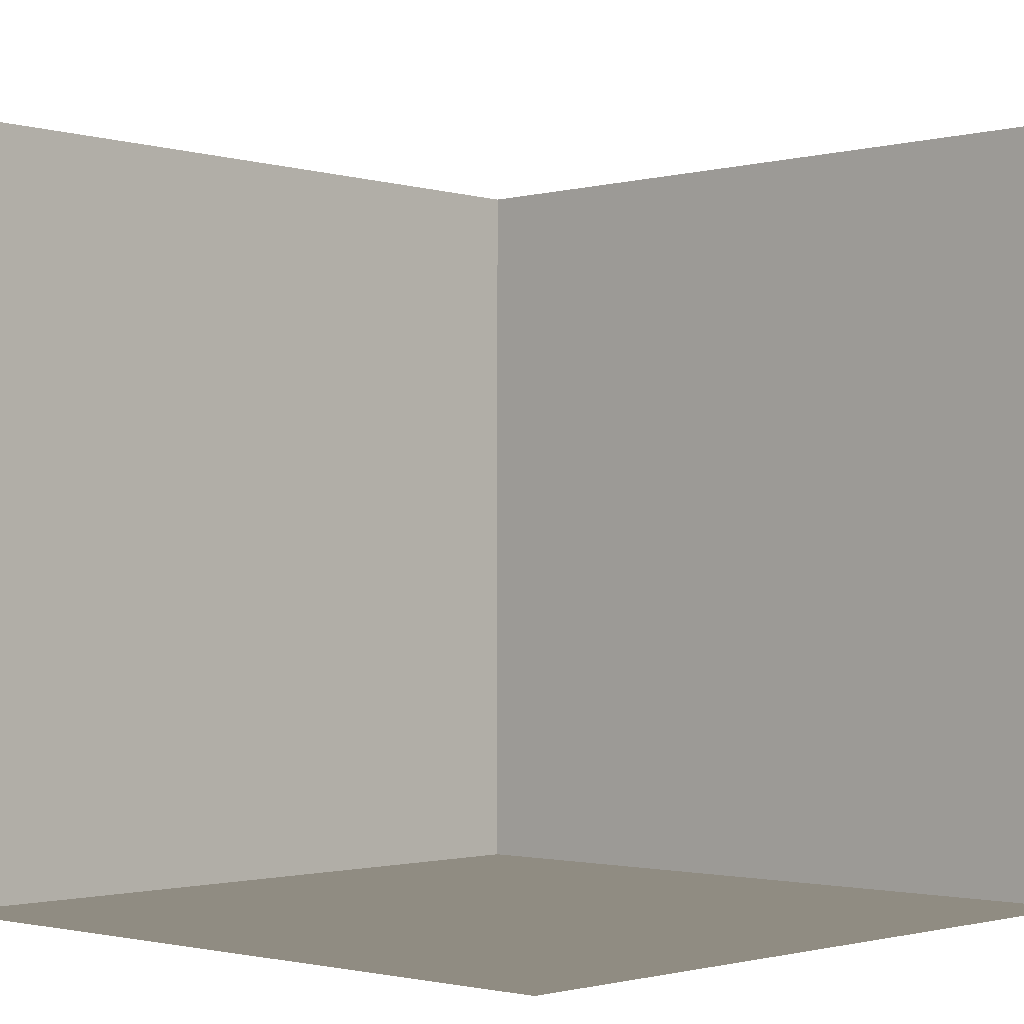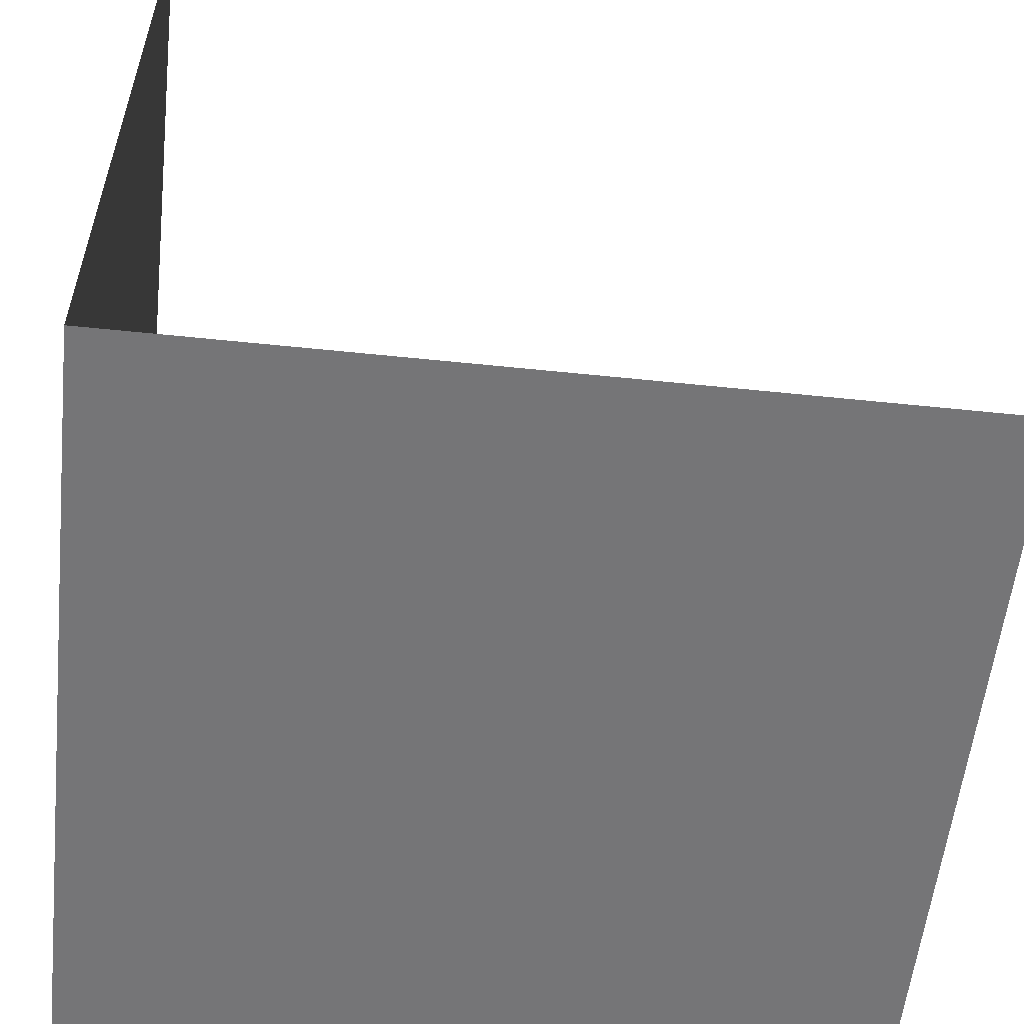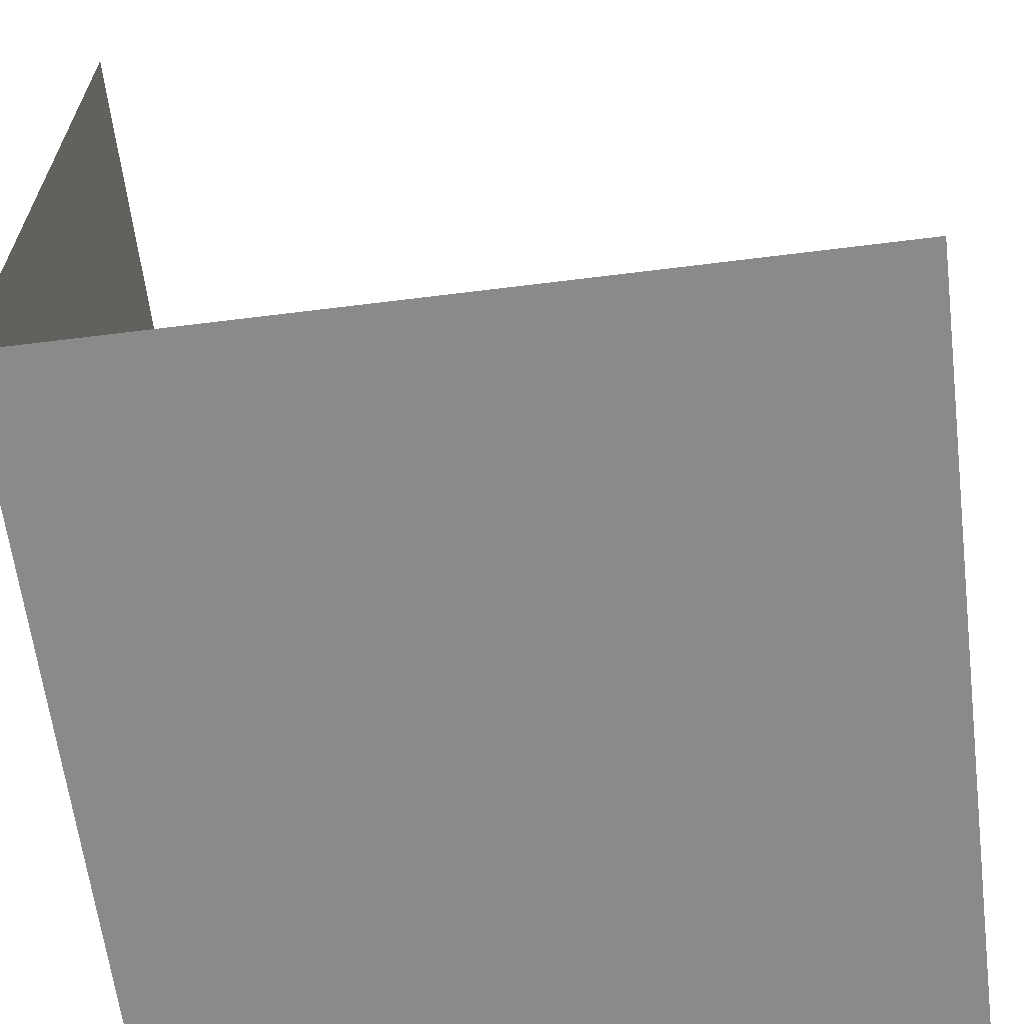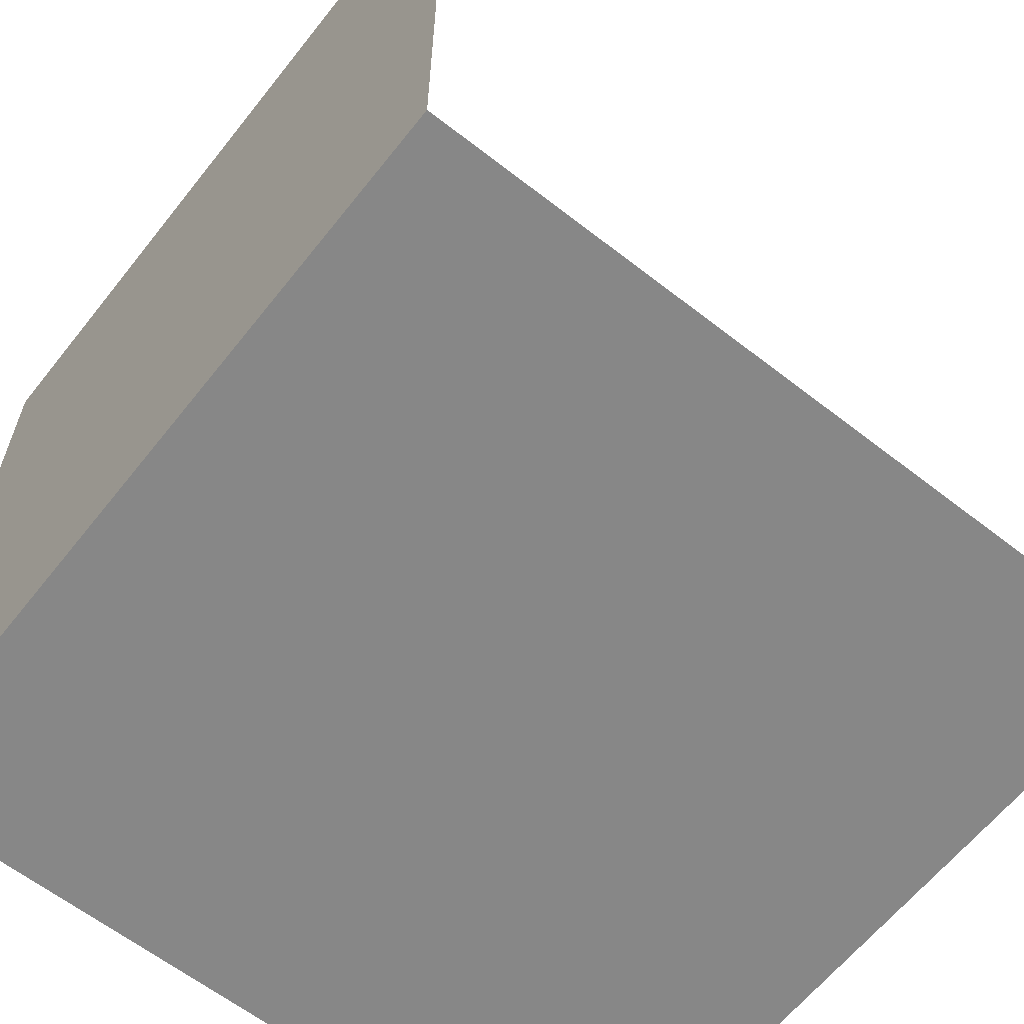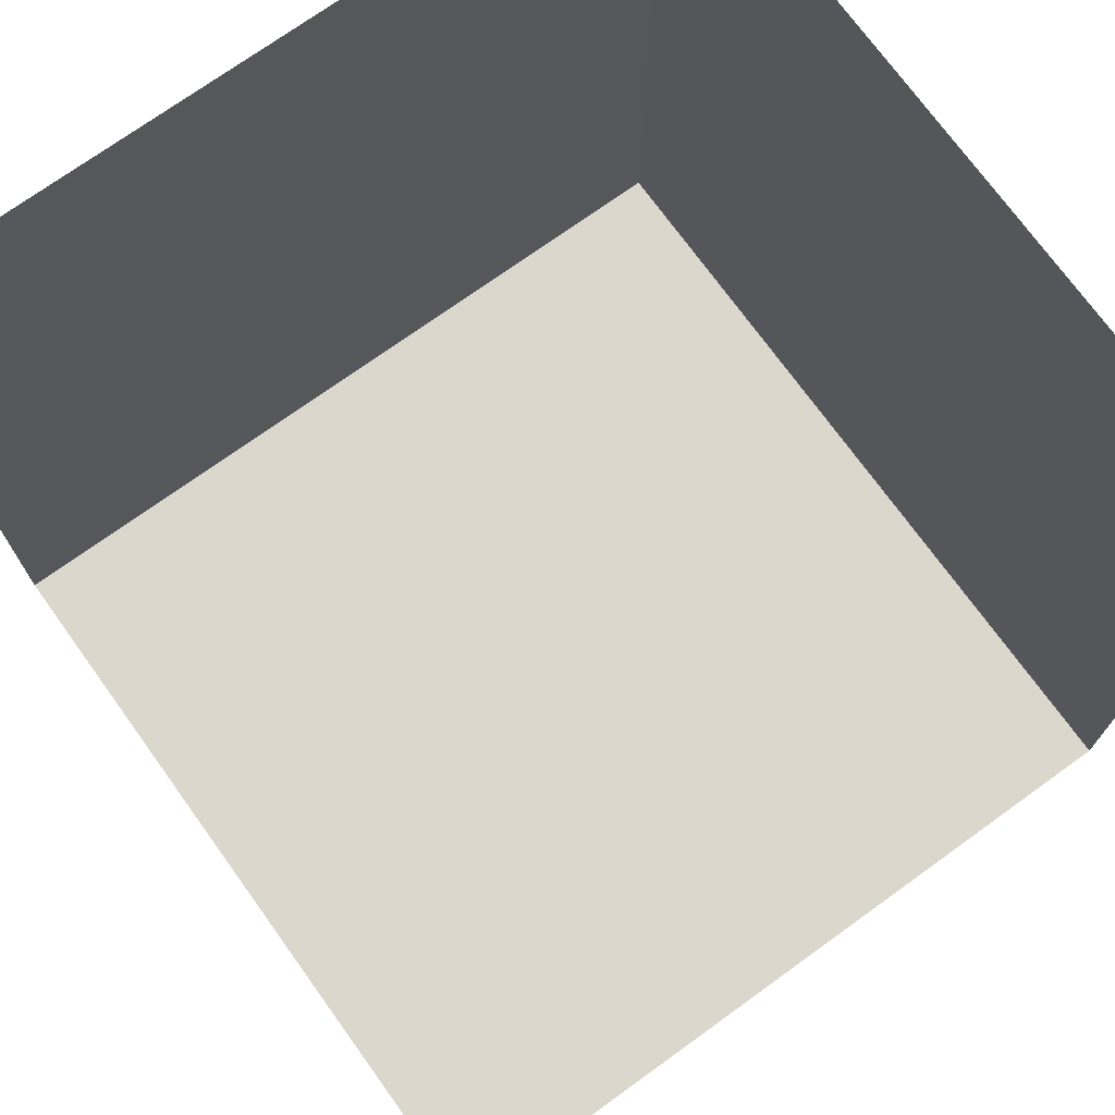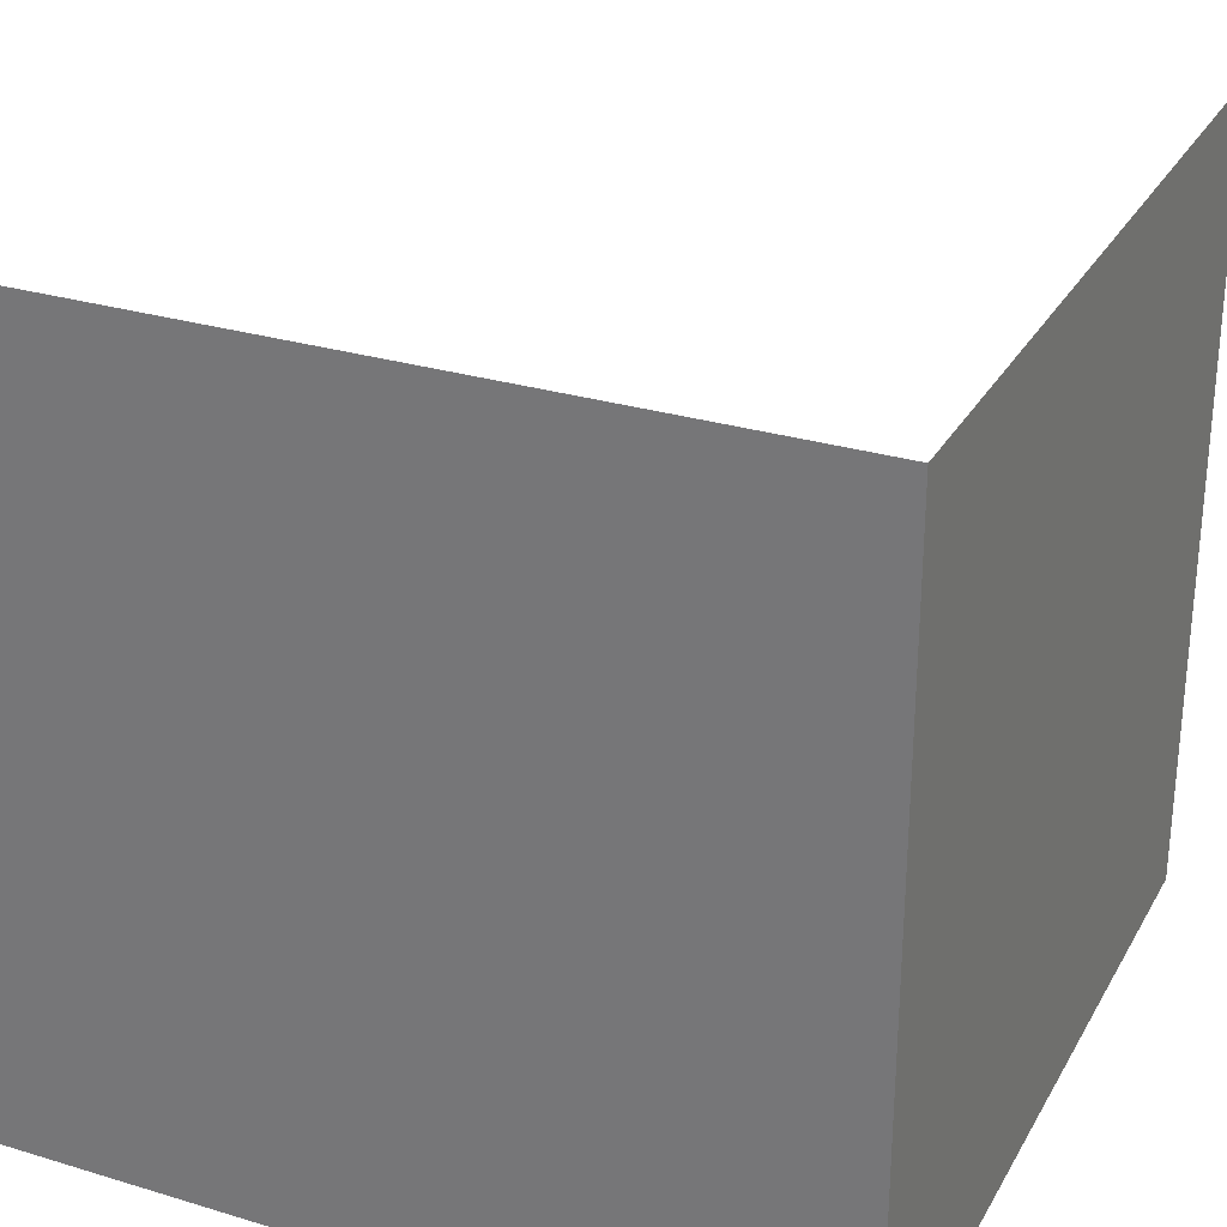
<metadata>
{"format":"obj","ext":"obj","renderer":"f3d","projection":"perspective","resolution":1024,"background":"white","views":[{"elev":-1.7,"azim":133.2,"up":"+Z"},{"elev":-56.6,"azim":83.8,"up":"+Z"},{"elev":-63.4,"azim":97.2,"up":"+Z"},{"elev":-62.4,"azim":51.7,"up":"+Z"},{"elev":73.1,"azim":54.2,"up":"+Y"},{"elev":28.8,"azim":-155.7,"up":"+Y"}]}
</metadata>
<code>
o Cube
v 0 2 2
v 0 2 0
v 2 2 0
v 0 0 2
v 0 0 0
v 2 -0 2
v 2 -0 0
v 0 0 0.2
v 0 0 0.4
v 0 0 0.6
v 0 0 0.8
v 0 0 1
v 0 0 1.2
v 0 0 1.4
v 0 0 1.6
v 0 0 1.8
v 0.2 0 2
v 0.4 0 2
v 0.6 0 2
v 0.8 0 2
v 1 0 2
v 1.2 0 2
v 1.4 0 2
v 1.6 0 2
v 1.8 -0 2
v 0 2 0.2
v 0 2 0.4
v 0 2 0.6
v 0 2 0.8
v 0 2 1
v 0 2 1.2
v 0 2 1.4
v 0 2 1.6
v 0 2 1.8
v 2 1.8 0
v 2 1.6 0
v 2 1.4 0
v 2 1.2 0
v 2 1 0
v 2 0.8 0
v 2 0.6 0
v 2 0.4 0
v 2 0.2 0
v 0 0.2 0
v 0 0.4 0
v 0 0.6 0
v 0 0.8 0
v 0 1 0
v 0 1.2 0
v 0 1.4 0
v 0 1.6 0
v 0 1.8 0
v 1.8 2 0
v 1.6 2 0
v 1.4 2 0
v 1.2 2 0
v 1 2 0
v 0.8 2 0
v 0.6 2 0
v 0.4 2 0
v 0.2 2 0
v 0 1.8 2
v 0 1.6 2
v 0 1.4 2
v 0 1.2 2
v 0 1 2
v 0 0.8 2
v 0 0.6 2
v 0 0.4 2
v 0 0.2 2
v 2 -0 1.8
v 2 -0 1.6
v 2 -0 1.4
v 2 -0 1.2
v 2 -0 1
v 2 -0 0.8
v 2 -0 0.6
v 2 -0 0.4
v 2 -0 0.2
v 1.8 -0 0
v 1.6 0 0
v 1.4 0 0
v 1.2 0 0
v 1 0 0
v 0.8 0 0
v 0.6 0 0
v 0.4 0 0
v 0.2 0 0
v 0 1.8 0.2
v 0 1.6 0.2
v 0 1.4 0.2
v 0 1.2 0.2
v 0 1 0.2
v 0 0.8 0.2
v 0 0.6 0.2
v 0 0.4 0.2
v 0 0.2 0.2
v 0 1.8 0.4
v 0 1.6 0.4
v 0 1.4 0.4
v 0 1.2 0.4
v 0 1 0.4
v 0 0.8 0.4
v 0 0.6 0.4
v 0 0.4 0.4
v 0 0.2 0.4
v 0 1.8 0.6
v 0 1.6 0.6
v 0 1.4 0.6
v 0 1.2 0.6
v 0 1 0.6
v 0 0.8 0.6
v 0 0.6 0.6
v 0 0.4 0.6
v 0 0.2 0.6
v 0 1.8 0.8
v 0 1.6 0.8
v 0 1.4 0.8
v 0 1.2 0.8
v 0 1 0.8
v 0 0.8 0.8
v 0 0.6 0.8
v 0 0.4 0.8
v 0 0.2 0.8
v 0 1.8 1
v 0 1.6 1
v 0 1.4 1
v 0 1.2 1
v 0 1 1
v 0 0.8 1
v 0 0.6 1
v 0 0.4 1
v 0 0.2 1
v 0 1.8 1.2
v 0 1.6 1.2
v 0 1.4 1.2
v 0 1.2 1.2
v 0 1 1.2
v 0 0.8 1.2
v 0 0.6 1.2
v 0 0.4 1.2
v 0 0.2 1.2
v 0 1.8 1.4
v 0 1.6 1.4
v 0 1.4 1.4
v 0 1.2 1.4
v 0 1 1.4
v 0 0.8 1.4
v 0 0.6 1.4
v 0 0.4 1.4
v 0 0.2 1.4
v 0 1.8 1.6
v 0 1.6 1.6
v 0 1.4 1.6
v 0 1.2 1.6
v 0 1 1.6
v 0 0.8 1.6
v 0 0.6 1.6
v 0 0.4 1.6
v 0 0.2 1.6
v 0 1.8 1.8
v 0 1.6 1.8
v 0 1.4 1.8
v 0 1.2 1.8
v 0 1 1.8
v 0 0.8 1.8
v 0 0.6 1.8
v 0 0.4 1.8
v 0 0.2 1.8
v 0.2 0 0.2
v 0.4 0 0.2
v 0.6 0 0.2
v 0.8 0 0.2
v 1 0 0.2
v 1.2 0 0.2
v 1.4 0 0.2
v 1.6 0 0.2
v 1.8 -0 0.2
v 0.2 0 0.4
v 0.4 0 0.4
v 0.6 0 0.4
v 0.8 0 0.4
v 1 0 0.4
v 1.2 0 0.4
v 1.4 0 0.4
v 1.6 0 0.4
v 1.8 -0 0.4
v 0.2 0 0.6
v 0.4 0 0.6
v 0.6 0 0.6
v 0.8 0 0.6
v 1 0 0.6
v 1.2 0 0.6
v 1.4 0 0.6
v 1.6 0 0.6
v 1.8 -0 0.6
v 0.2 0 0.8
v 0.4 0 0.8
v 0.6 0 0.8
v 0.8 0 0.8
v 1 0 0.8
v 1.2 0 0.8
v 1.4 0 0.8
v 1.6 0 0.8
v 1.8 -0 0.8
v 0.2 0 1
v 0.4 0 1
v 0.6 0 1
v 0.8 0 1
v 1 0 1
v 1.2 0 1
v 1.4 0 1
v 1.6 0 1
v 1.8 -0 1
v 0.2 0 1.2
v 0.4 0 1.2
v 0.6 0 1.2
v 0.8 0 1.2
v 1 0 1.2
v 1.2 0 1.2
v 1.4 0 1.2
v 1.6 0 1.2
v 1.8 -0 1.2
v 0.2 0 1.4
v 0.4 0 1.4
v 0.6 0 1.4
v 0.8 0 1.4
v 1 0 1.4
v 1.2 0 1.4
v 1.4 0 1.4
v 1.6 0 1.4
v 1.8 -0 1.4
v 0.2 0 1.6
v 0.4 0 1.6
v 0.6 0 1.6
v 0.8 0 1.6
v 1 0 1.6
v 1.2 0 1.6
v 1.4 0 1.6
v 1.6 0 1.6
v 1.8 -0 1.6
v 0.2 0 1.8
v 0.4 0 1.8
v 0.6 0 1.8
v 0.8 0 1.8
v 1 0 1.8
v 1.2 0 1.8
v 1.4 0 1.8
v 1.6 0 1.8
v 1.8 -0 1.8
v 1.8 1.8 0
v 1.8 1.6 0
v 1.8 1.4 0
v 1.8 1.2 0
v 1.8 1 0
v 1.8 0.8 0
v 1.8 0.6 0
v 1.8 0.4 0
v 1.8 0.2 0
v 1.6 1.8 0
v 1.6 1.6 0
v 1.6 1.4 0
v 1.6 1.2 0
v 1.6 1 0
v 1.6 0.8 0
v 1.6 0.6 0
v 1.6 0.4 0
v 1.6 0.2 0
v 1.4 1.8 0
v 1.4 1.6 0
v 1.4 1.4 0
v 1.4 1.2 0
v 1.4 1 0
v 1.4 0.8 0
v 1.4 0.6 0
v 1.4 0.4 0
v 1.4 0.2 0
v 1.2 1.8 0
v 1.2 1.6 0
v 1.2 1.4 0
v 1.2 1.2 0
v 1.2 1 0
v 1.2 0.8 0
v 1.2 0.6 0
v 1.2 0.4 0
v 1.2 0.2 0
v 1 1.8 0
v 1 1.6 0
v 1 1.4 0
v 1 1.2 0
v 1 1 0
v 1 0.8 0
v 1 0.6 0
v 1 0.4 0
v 1 0.2 0
v 0.8 1.8 0
v 0.8 1.6 0
v 0.8 1.4 0
v 0.8 1.2 0
v 0.8 1 0
v 0.8 0.8 0
v 0.8 0.6 0
v 0.8 0.4 0
v 0.8 0.2 0
v 0.6 1.8 0
v 0.6 1.6 0
v 0.6 1.4 0
v 0.6 1.2 0
v 0.6 1 0
v 0.6 0.8 0
v 0.6 0.6 0
v 0.6 0.4 0
v 0.6 0.2 0
v 0.4 1.8 0
v 0.4 1.6 0
v 0.4 1.4 0
v 0.4 1.2 0
v 0.4 1 0
v 0.4 0.8 0
v 0.4 0.6 0
v 0.4 0.4 0
v 0.4 0.2 0
v 0.2 1.8 0
v 0.2 1.6 0
v 0.2 1.4 0
v 0.2 1.2 0
v 0.2 1 0
v 0.2 0.8 0
v 0.2 0.6 0
v 0.2 0.4 0
v 0.2 0.2 0
f 331 44 5 88
f 250 25 6 71
f 169 70 4 16
f 44 97 8 5
f 97 106 9 8
f 106 115 10 9
f 115 124 11 10
f 124 133 12 11
f 133 142 13 12
f 142 151 14 13
f 151 160 15 14
f 160 169 16 15
f 2 26 89 52
f 52 89 90 51
f 51 90 91 50
f 50 91 92 49
f 49 92 93 48
f 48 93 94 47
f 47 94 95 46
f 46 95 96 45
f 45 96 97 44
f 26 27 98 89
f 89 98 99 90
f 90 99 100 91
f 91 100 101 92
f 92 101 102 93
f 93 102 103 94
f 94 103 104 95
f 95 104 105 96
f 96 105 106 97
f 27 28 107 98
f 98 107 108 99
f 99 108 109 100
f 100 109 110 101
f 101 110 111 102
f 102 111 112 103
f 103 112 113 104
f 104 113 114 105
f 105 114 115 106
f 28 29 116 107
f 107 116 117 108
f 108 117 118 109
f 109 118 119 110
f 110 119 120 111
f 111 120 121 112
f 112 121 122 113
f 113 122 123 114
f 114 123 124 115
f 29 30 125 116
f 116 125 126 117
f 117 126 127 118
f 118 127 128 119
f 119 128 129 120
f 120 129 130 121
f 121 130 131 122
f 122 131 132 123
f 123 132 133 124
f 30 31 134 125
f 125 134 135 126
f 126 135 136 127
f 127 136 137 128
f 128 137 138 129
f 129 138 139 130
f 130 139 140 131
f 131 140 141 132
f 132 141 142 133
f 31 32 143 134
f 134 143 144 135
f 135 144 145 136
f 136 145 146 137
f 137 146 147 138
f 138 147 148 139
f 139 148 149 140
f 140 149 150 141
f 141 150 151 142
f 32 33 152 143
f 143 152 153 144
f 144 153 154 145
f 145 154 155 146
f 146 155 156 147
f 147 156 157 148
f 148 157 158 149
f 149 158 159 150
f 150 159 160 151
f 33 34 161 152
f 152 161 162 153
f 153 162 163 154
f 154 163 164 155
f 155 164 165 156
f 156 165 166 157
f 157 166 167 158
f 158 167 168 159
f 159 168 169 160
f 34 1 62 161
f 161 62 63 162
f 162 63 64 163
f 163 64 65 164
f 164 65 66 165
f 165 66 67 166
f 166 67 68 167
f 167 68 69 168
f 168 69 70 169
f 80 178 79 7
f 178 187 78 79
f 187 196 77 78
f 196 205 76 77
f 205 214 75 76
f 214 223 74 75
f 223 232 73 74
f 232 241 72 73
f 241 250 71 72
f 5 8 170 88
f 88 170 171 87
f 87 171 172 86
f 86 172 173 85
f 85 173 174 84
f 84 174 175 83
f 83 175 176 82
f 82 176 177 81
f 81 177 178 80
f 8 9 179 170
f 170 179 180 171
f 171 180 181 172
f 172 181 182 173
f 173 182 183 174
f 174 183 184 175
f 175 184 185 176
f 176 185 186 177
f 177 186 187 178
f 9 10 188 179
f 179 188 189 180
f 180 189 190 181
f 181 190 191 182
f 182 191 192 183
f 183 192 193 184
f 184 193 194 185
f 185 194 195 186
f 186 195 196 187
f 10 11 197 188
f 188 197 198 189
f 189 198 199 190
f 190 199 200 191
f 191 200 201 192
f 192 201 202 193
f 193 202 203 194
f 194 203 204 195
f 195 204 205 196
f 11 12 206 197
f 197 206 207 198
f 198 207 208 199
f 199 208 209 200
f 200 209 210 201
f 201 210 211 202
f 202 211 212 203
f 203 212 213 204
f 204 213 214 205
f 12 13 215 206
f 206 215 216 207
f 207 216 217 208
f 208 217 218 209
f 209 218 219 210
f 210 219 220 211
f 211 220 221 212
f 212 221 222 213
f 213 222 223 214
f 13 14 224 215
f 215 224 225 216
f 216 225 226 217
f 217 226 227 218
f 218 227 228 219
f 219 228 229 220
f 220 229 230 221
f 221 230 231 222
f 222 231 232 223
f 14 15 233 224
f 224 233 234 225
f 225 234 235 226
f 226 235 236 227
f 227 236 237 228
f 228 237 238 229
f 229 238 239 230
f 230 239 240 231
f 231 240 241 232
f 15 16 242 233
f 233 242 243 234
f 234 243 244 235
f 235 244 245 236
f 236 245 246 237
f 237 246 247 238
f 238 247 248 239
f 239 248 249 240
f 240 249 250 241
f 16 4 17 242
f 242 17 18 243
f 243 18 19 244
f 244 19 20 245
f 245 20 21 246
f 246 21 22 247
f 247 22 23 248
f 248 23 24 249
f 249 24 25 250
f 43 259 80 7
f 259 268 81 80
f 268 277 82 81
f 277 286 83 82
f 286 295 84 83
f 295 304 85 84
f 304 313 86 85
f 313 322 87 86
f 322 331 88 87
f 3 53 251 35
f 35 251 252 36
f 36 252 253 37
f 37 253 254 38
f 38 254 255 39
f 39 255 256 40
f 40 256 257 41
f 41 257 258 42
f 42 258 259 43
f 53 54 260 251
f 251 260 261 252
f 252 261 262 253
f 253 262 263 254
f 254 263 264 255
f 255 264 265 256
f 256 265 266 257
f 257 266 267 258
f 258 267 268 259
f 54 55 269 260
f 260 269 270 261
f 261 270 271 262
f 262 271 272 263
f 263 272 273 264
f 264 273 274 265
f 265 274 275 266
f 266 275 276 267
f 267 276 277 268
f 55 56 278 269
f 269 278 279 270
f 270 279 280 271
f 271 280 281 272
f 272 281 282 273
f 273 282 283 274
f 274 283 284 275
f 275 284 285 276
f 276 285 286 277
f 56 57 287 278
f 278 287 288 279
f 279 288 289 280
f 280 289 290 281
f 281 290 291 282
f 282 291 292 283
f 283 292 293 284
f 284 293 294 285
f 285 294 295 286
f 57 58 296 287
f 287 296 297 288
f 288 297 298 289
f 289 298 299 290
f 290 299 300 291
f 291 300 301 292
f 292 301 302 293
f 293 302 303 294
f 294 303 304 295
f 58 59 305 296
f 296 305 306 297
f 297 306 307 298
f 298 307 308 299
f 299 308 309 300
f 300 309 310 301
f 301 310 311 302
f 302 311 312 303
f 303 312 313 304
f 59 60 314 305
f 305 314 315 306
f 306 315 316 307
f 307 316 317 308
f 308 317 318 309
f 309 318 319 310
f 310 319 320 311
f 311 320 321 312
f 312 321 322 313
f 60 61 323 314
f 314 323 324 315
f 315 324 325 316
f 316 325 326 317
f 317 326 327 318
f 318 327 328 319
f 319 328 329 320
f 320 329 330 321
f 321 330 331 322
f 61 2 52 323
f 323 52 51 324
f 324 51 50 325
f 325 50 49 326
f 326 49 48 327
f 327 48 47 328
f 328 47 46 329
f 329 46 45 330
f 330 45 44 331

</code>
